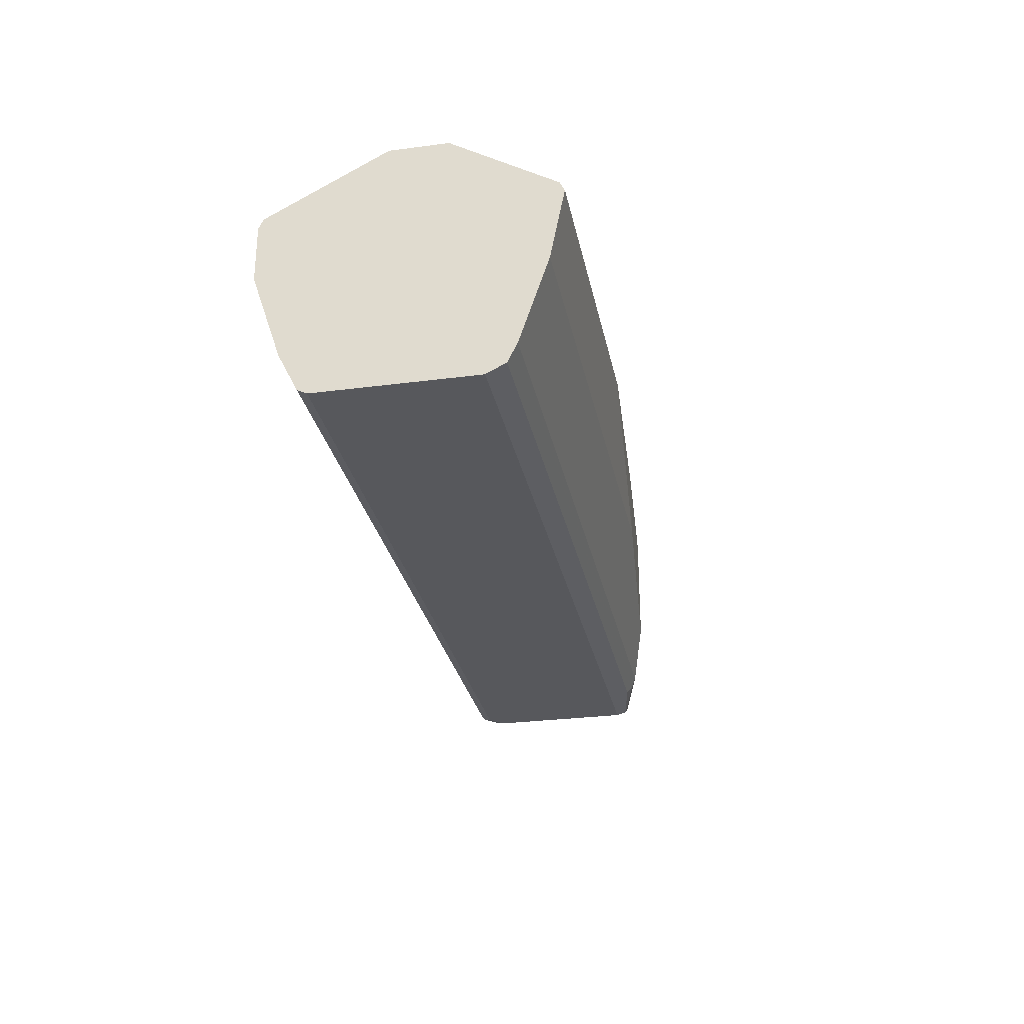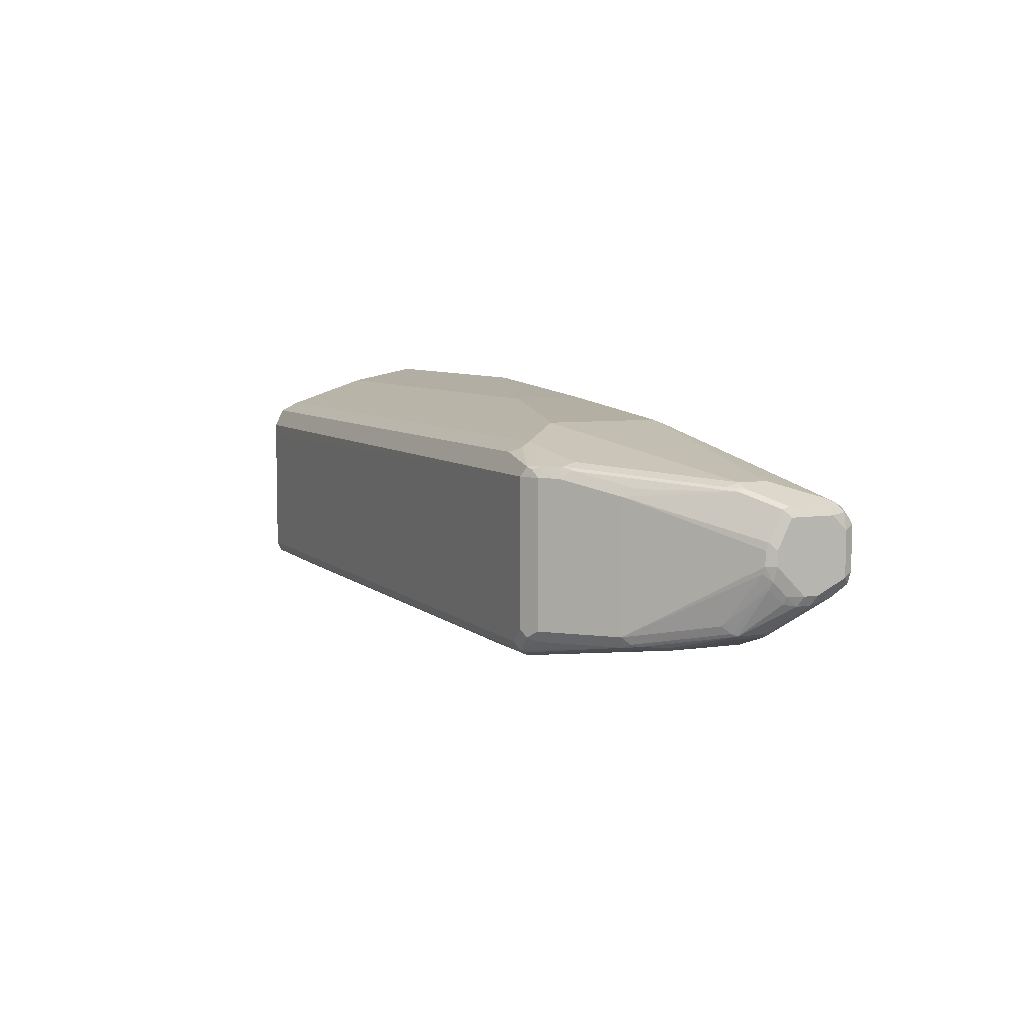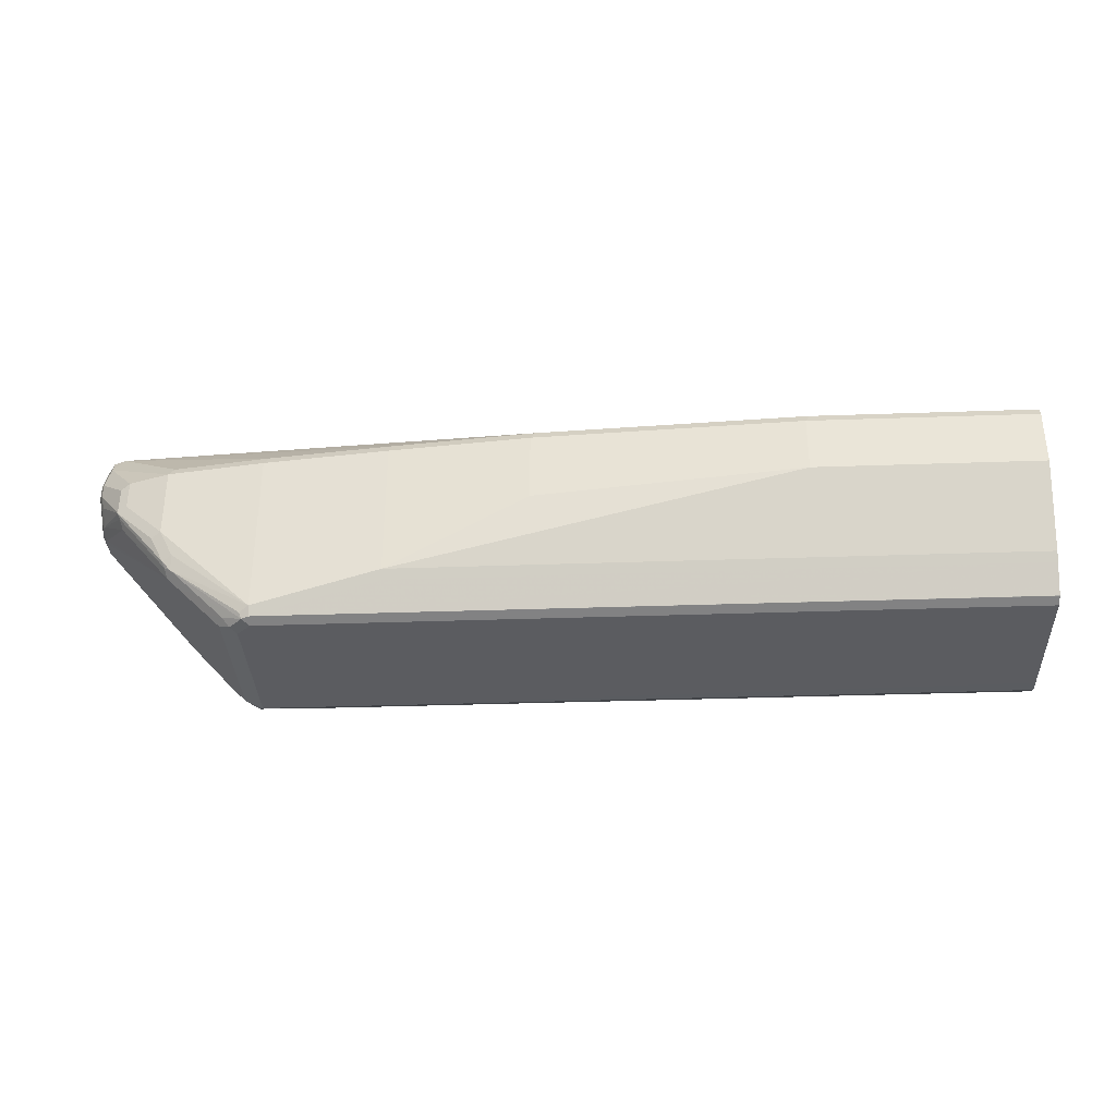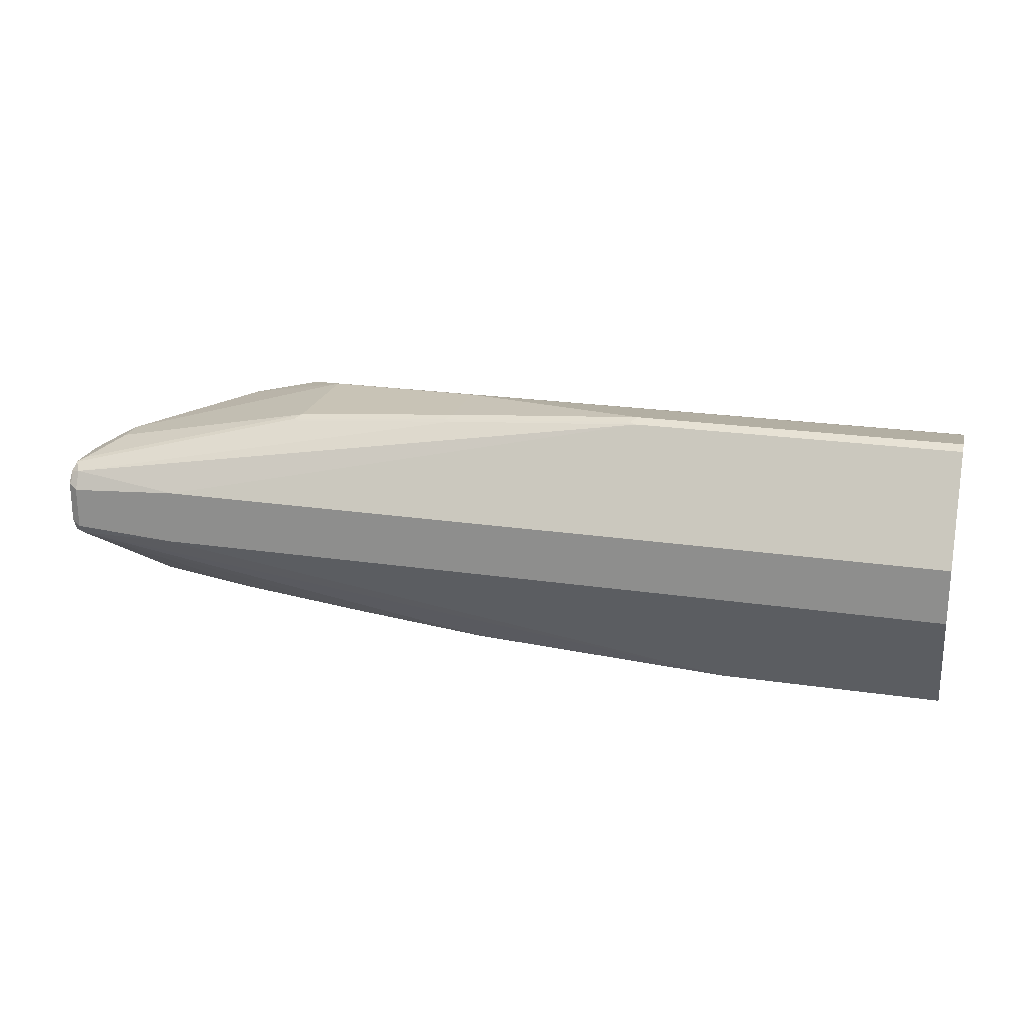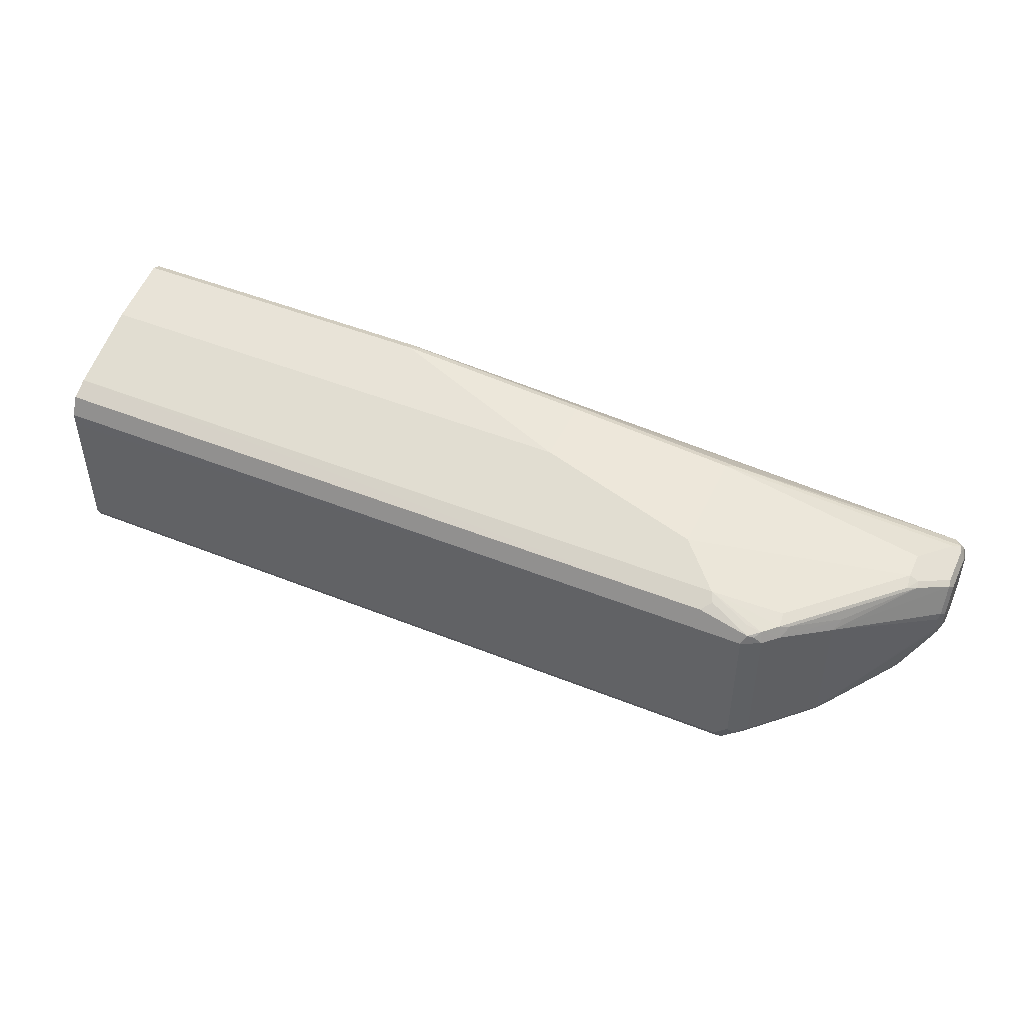
<metadata>
{"format":"obj","ext":"obj","renderer":"f3d","projection":"perspective","resolution":1024,"background":"white","views":[{"elev":-28.4,"azim":-78.8,"up":"+Y"},{"elev":6.6,"azim":66.0,"up":"+Z"},{"elev":-34.5,"azim":-177.3,"up":"+Y"},{"elev":21.7,"azim":-165.2,"up":"+Z"},{"elev":47.2,"azim":24.5,"up":"+Z"}]}
</metadata>
<code>
v 0.4339 0.06349 -0.1058
v 0.4339 0.02115 -0.1058
v 0.2645 0.06349 -0.1058
v 0.4304 0.07054 -0.1023
v 0.6314 0.07054 -0.0917
v 0.6349 0.06349 -0.09524
v 0.2645 0.02115 -0.1058
v 0.6349 0.01059 -0.09524
v 0.7408 -0.04232 -0.08465
v 0.2645 0.07054 -0.1023
v 0.8836 0.1164 -0.01585
v 0.9594 0.1129 -0.01763
v 0.7372 0.07054 -0.08113
v 0.7408 0.06349 -0.08465
v 0.2645 -0.04232 -0.08465
v 0.836 -0.0635 -0.07407
v 0.7408 -0.04937 -0.08113
v 0.2645 -0.0495 -0.08107
v 0.2645 0.1164 -0.01585
v 0.8924 0.1164 -0.01407
v 0.963 0.1164 -0.01057
v 0.9683 0.1111 -0.01587
v 0.9665 0.09877 -0.02467
v 0.9065 0.07054 -0.05996
v 0.8325 0.07054 -0.07054
v 0.836 0.06349 -0.07407
v 0.9101 0.01059 -0.06348
v 0.8995 -0.01058 -0.06348
v 0.8995 -0.02249 -0.06085
v 0.843 -0.06702 -0.07054
v 0.8413 -0.07142 -0.06878
v 0.836 -0.07055 -0.07054
v 0.2645 -0.07055 -0.07054
v 0.2645 0.1164 -0.01417
v 0.8995 0.1164 -0.0105
v 0.963 0.1164 0.02115
v 0.9701 0.1129 -0.007044
v 0.9736 0.1058 -0.01057
v 0.9701 0.1023 -0.01763
v 0.9701 0.08112 -0.02822
v 0.9418 0.06349 -0.05291
v 0.9101 0.06349 -0.06348
v 0.9065 -0.01411 -0.05996
v 0.9418 0.04231 -0.05291
v 0.9489 0.03879 -0.04937
v 0.9171 0.007068 -0.05996
v 0.9048 -0.01851 -0.0582
v 0.903 -0.02469 -0.05291
v 0.8784 -0.04364 -0.06085
v 0.836 -0.07407 -0.06348
v 0.8572 -0.0648 -0.06085
v 0.8518 -0.07142 -0.0582
v 0.8466 -0.07407 -0.05291
v 0.2645 -0.07413 -0.06348
v 0.2645 -0.07066 -0.07042
v 0.2645 0.1164 0.02646
v 0.2646 0.1164 0.02644
v 0.8995 0.1164 0.01055
v 0.963 0.1129 0.02822
v 0.9701 0.1129 0.02467
v 0.8994 0.1164 0.02113
v 0.8784 0.1164 0.02644
v 0.9736 0.1058 0.02115
v 0.9736 0.08465 -0.02115
v 0.9701 0.07054 -0.02822
v 0.9489 0.05996 -0.04937
v 0.9683 0.06084 -0.02646
v 0.9683 0.05026 -0.01587
v 0.9471 0.03438 -0.04761
v 0.9453 0.02821 -0.04233
v 0.903 -0.02469 0.04233
v 0.8924 -0.03527 -0.05291
v 0.9683 0.04496 -0.005283
v 0.9701 0.04586 0
v 0.2645 -0.07415 -0.06321
v 0.8606 -0.06702 -0.05291
v 0.8713 -0.05642 -0.05291
v 0.8536 -0.07055 -0.05291
v 0.8466 -0.07407 0.05291
v 0.2645 0.07054 0.1023
v 0.963 0.1093 0.03526
v 0.9683 0.1111 0.02909
v 0.9709 0.1058 0.03307
v 0.508 0.07054 0.1023
v 0.9736 0.09523 0.03174
v 0.9736 0.07407 -0.02115
v 0.9709 0.06216 -0.02115
v 0.9709 0.05158 -0.01057
v 0.8924 -0.03527 0.04233
v 0.9701 0.04586 0.01057
v 0.9709 0.04761 0.01587
v 0.9709 0.05819 0.03702
v 0.9498 0.03703 0.04761
v 0.9074 -0.01586 0.04761
v 0.8713 -0.05642 0.05291
v 0.9736 0.05291 0
v 0.2645 -0.07415 0.04233
v 0.8606 -0.06702 0.05291
v 0.8536 -0.07055 0.05291
v 0.8501 -0.07055 0.05996
v 0.8113 -0.06702 0.06702
v 0.2645 -0.07411 0.05291
v 0.2645 0.07043 0.1023
v 0.7831 0.07054 0.08113
v 0.7884 0.06877 0.082
v 0.9683 0.1005 0.03967
v 0.6561 0.07054 0.0917
v 0.9701 0.09523 0.03878
v 0.5133 0.06877 0.1032
v 0.6614 0.06877 0.09259
v 0.9736 0.06349 0.03174
v 0.9736 0.05291 0.01057
v 0.9701 0.06349 0.03878
v 0.9489 0.04231 0.04937
v 0.9431 0.03173 0.05026
v 0.869 -0.0529 0.06085
v 0.8756 -0.04762 0.0582
v 0.8585 -0.0635 0.06085
v 0.8545 -0.06878 0.0582
v 0.8466 -0.0635 0.06348
v 0.8184 -0.05995 0.07054
v 0.8148 -0.0529 0.07407
v 0.2645 -0.05308 0.07398
v 0.2645 -0.06702 0.06702
v 0.2645 0.06349 0.1058
v 0.508 0.06349 0.1058
v 0.7831 0.06349 0.08465
v 0.963 0.09523 0.04233
v 0.6561 0.06349 0.09524
v 0.963 0.06349 0.04233
v 0.9418 0.04231 0.05291
v 0.8677 -0.04232 0.06348
v 0.7831 -0.02116 0.08465
v 0.2645 -0.0529 0.07407
v 0.2645 0.01059 0.09524
v 0.6561 0.01059 0.09524
v 0.9418 0.06349 0.05291
v 0.2645 -0.02116 0.08465
f 76 77 95
f 76 99 78
f 76 98 99
f 74 112 90
f 74 96 112
f 74 88 96
f 72 95 77
f 71 92 93
f 72 89 95
f 71 95 89
f 71 94 95
f 76 95 98
f 71 93 94
f 73 88 74
f 79 99 100
f 48 89 72
f 79 101 102
f 79 102 97
f 80 103 84
f 81 104 105
f 81 105 106
f 81 106 83
f 81 83 82
f 81 84 107
f 81 107 104
f 83 106 108
f 83 108 85
f 84 103 109
f 71 91 92
f 84 109 110
f 79 100 101
f 71 90 91
f 53 78 99
f 68 70 69
f 84 110 107
f 48 70 73
f 48 73 74
f 48 74 90
f 48 90 71
f 49 72 77
f 50 53 75
f 50 75 54
f 51 76 52
f 51 77 76
f 52 76 78
f 52 78 53
f 53 99 79
f 53 79 97
f 70 88 73
f 53 97 75
f 57 80 84
f 57 84 62
f 59 81 60
f 59 62 81
f 60 82 83
f 60 83 63
f 60 81 82
f 62 84 81
f 63 83 85
f 65 86 87
f 65 87 67
f 67 87 88
f 67 88 68
f 68 88 70
f 56 80 57
f 85 108 113
f 110 129 127
f 86 96 87
f 108 128 130
f 108 130 113
f 109 126 110
f 48 71 89
f 110 126 129
f 113 130 131
f 113 131 114
f 114 131 115
f 115 131 116
f 116 131 132
f 116 132 122
f 116 122 118
f 118 122 120
f 122 132 133
f 106 127 128
f 122 133 138
f 122 134 123
f 125 135 136
f 125 136 126
f 126 136 129
f 127 133 131
f 127 131 137
f 127 137 128
f 127 129 136
f 127 136 133
f 128 137 131
f 128 131 130
f 131 133 132
f 133 136 135
f 133 135 138
f 122 138 134
f 106 128 108
f 105 127 106
f 105 110 127
f 87 96 88
f 90 112 91
f 91 112 111
f 91 111 92
f 92 111 113
f 92 113 93
f 93 113 114
f 93 114 115
f 93 115 116
f 93 116 117
f 93 117 94
f 94 117 95
f 95 117 116
f 95 116 118
f 95 118 98
f 98 118 119
f 98 119 99
f 104 110 105
f 104 107 110
f 103 126 109
f 103 125 126
f 101 124 102
f 101 123 124
f 85 113 111
f 101 122 123
f 100 121 101
f 100 122 121
f 100 120 122
f 100 118 120
f 100 119 118
f 99 119 100
f 101 121 122
f 47 70 48
f 49 77 51
f 45 69 47
f 5 12 13
f 5 13 6
f 6 13 14
f 6 14 9
f 6 9 8
f 9 14 26
f 9 26 16
f 9 16 32
f 9 32 17
f 9 17 18
f 9 18 15
f 11 20 21
f 11 21 12
f 11 19 34
f 4 12 5
f 11 34 57
f 11 62 61
f 11 61 58
f 11 58 35
f 11 35 20
f 12 21 22
f 12 22 23
f 12 23 42
f 12 42 24
f 12 24 25
f 12 25 13
f 13 25 26
f 13 26 14
f 16 26 42
f 16 42 27
f 11 57 62
f 4 11 12
f 4 19 11
f 4 10 19
f 1 2 7
f 1 7 3
f 1 3 10
f 1 10 4
f 1 4 5
f 1 5 6
f 1 6 8
f 1 8 2
f 2 8 9
f 2 9 15
f 2 15 7
f 3 7 15
f 3 15 18
f 3 18 33
f 3 33 55
f 3 55 54
f 47 69 70
f 3 19 10
f 3 34 19
f 3 56 34
f 3 80 56
f 3 103 80
f 3 125 103
f 16 27 28
f 3 135 125
f 3 134 138
f 3 123 134
f 3 124 123
f 3 102 124
f 3 97 102
f 3 75 97
f 3 138 135
f 16 28 29
f 3 54 75
f 16 30 31
f 32 50 54
f 32 54 55
f 32 55 33
f 34 56 57
f 36 59 60
f 36 58 61
f 36 61 62
f 36 62 59
f 37 60 63
f 37 63 38
f 38 63 85
f 38 85 111
f 38 111 112
f 38 112 96
f 31 53 50
f 38 96 86
f 38 64 40
f 38 40 39
f 40 64 86
f 40 86 65
f 40 65 45
f 40 45 66
f 41 66 45
f 41 45 44
f 43 46 45
f 43 45 47
f 45 65 67
f 45 67 68
f 45 68 69
f 16 29 30
f 38 86 64
f 31 52 53
f 40 66 41
f 31 49 51
f 16 31 32
f 31 51 52
f 17 32 18
f 18 32 33
f 20 35 21
f 21 60 37
f 21 37 22
f 21 35 58
f 21 58 36
f 22 37 38
f 22 38 39
f 22 39 23
f 23 39 40
f 23 40 41
f 23 41 42
f 21 36 60
f 24 26 25
f 24 42 26
f 31 50 32
f 29 49 31
f 29 72 49
f 29 31 30
f 29 47 48
f 29 43 47
f 29 48 72
f 27 42 41
f 27 46 43
f 27 45 46
f 27 44 45
f 27 41 44
f 28 43 29
f 27 43 28

</code>
